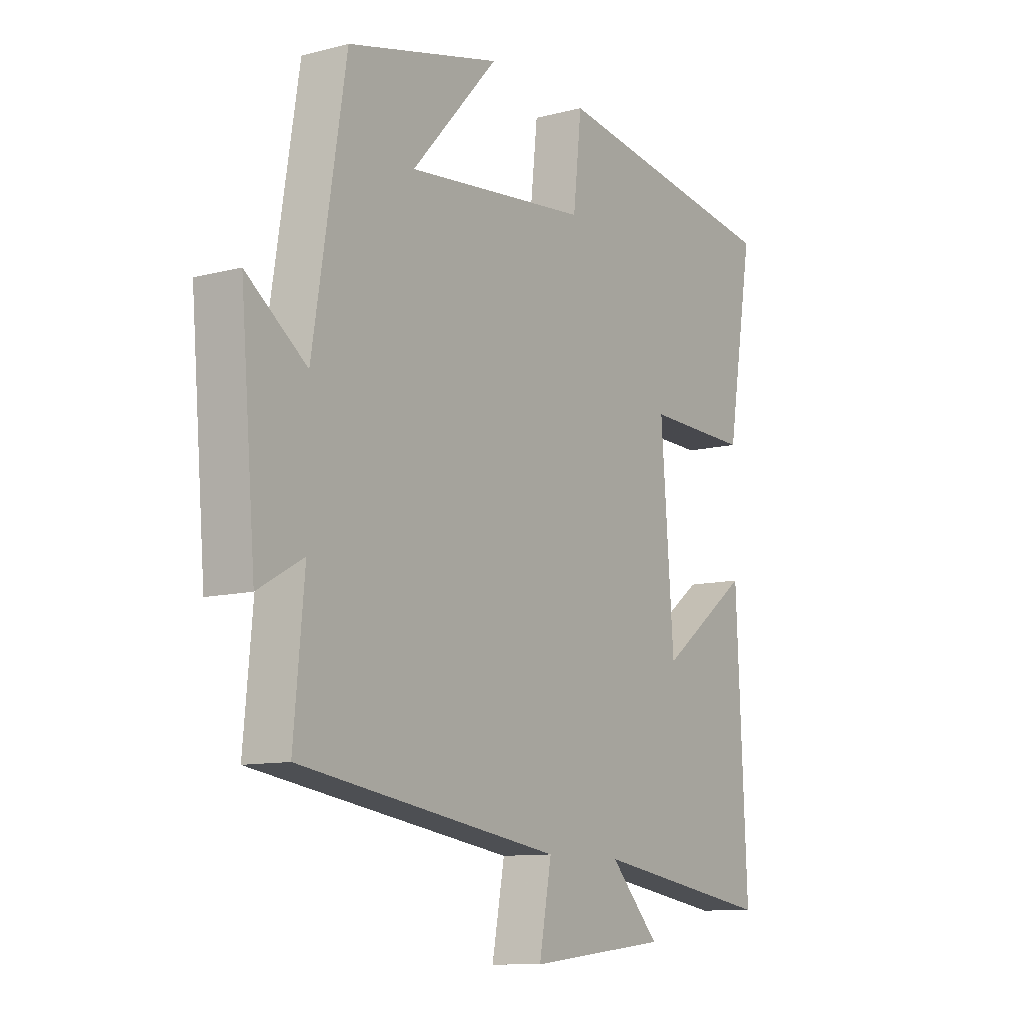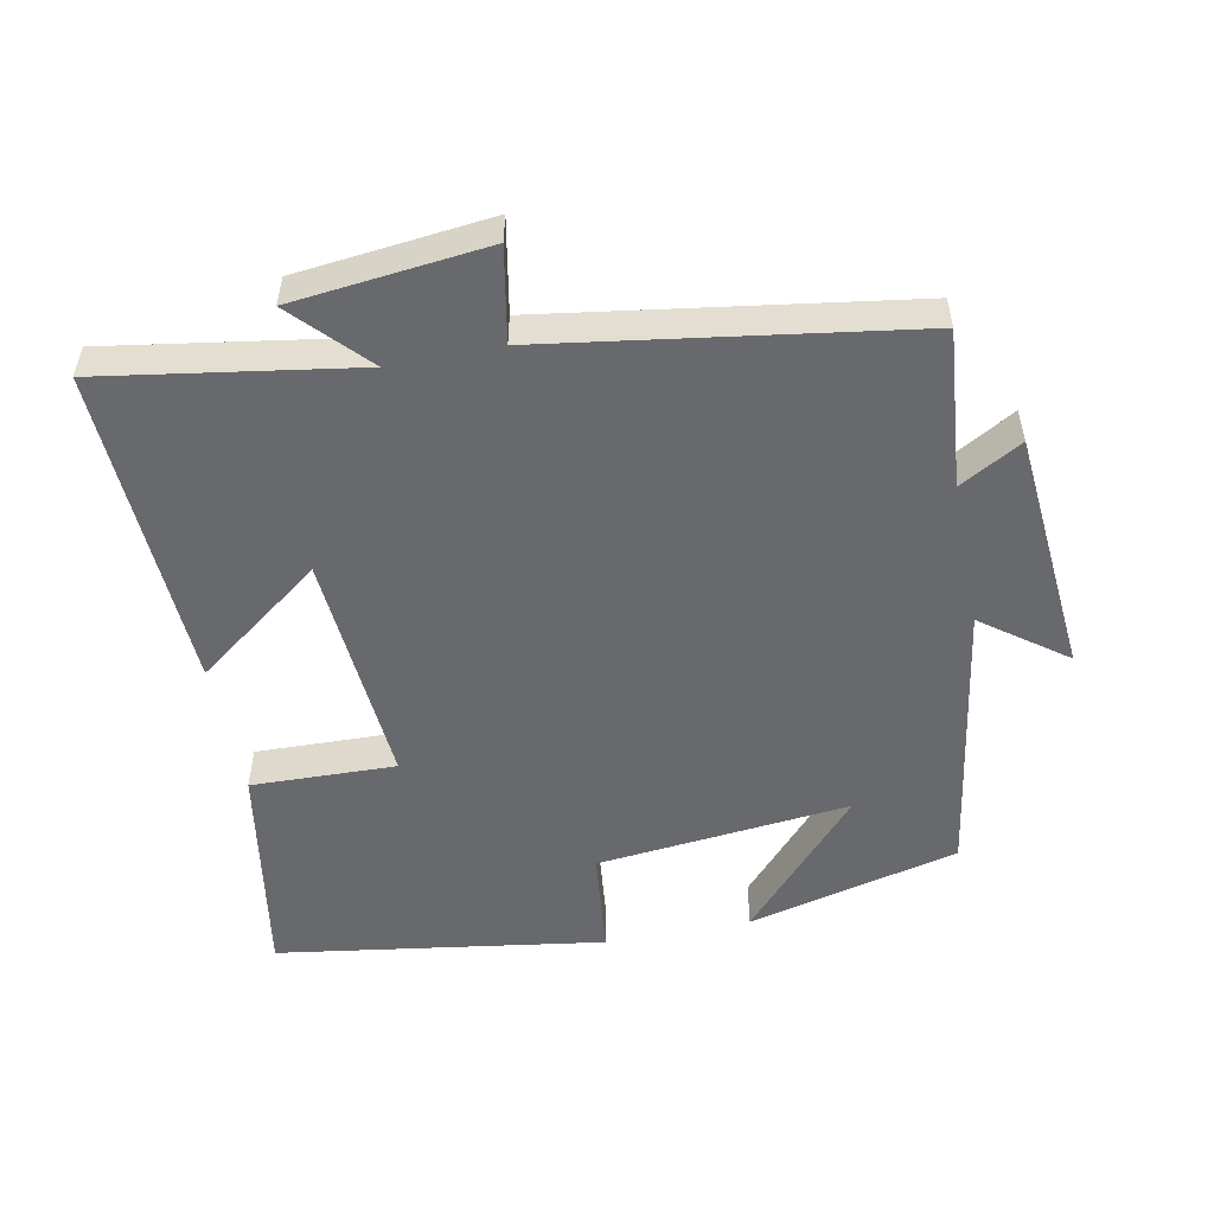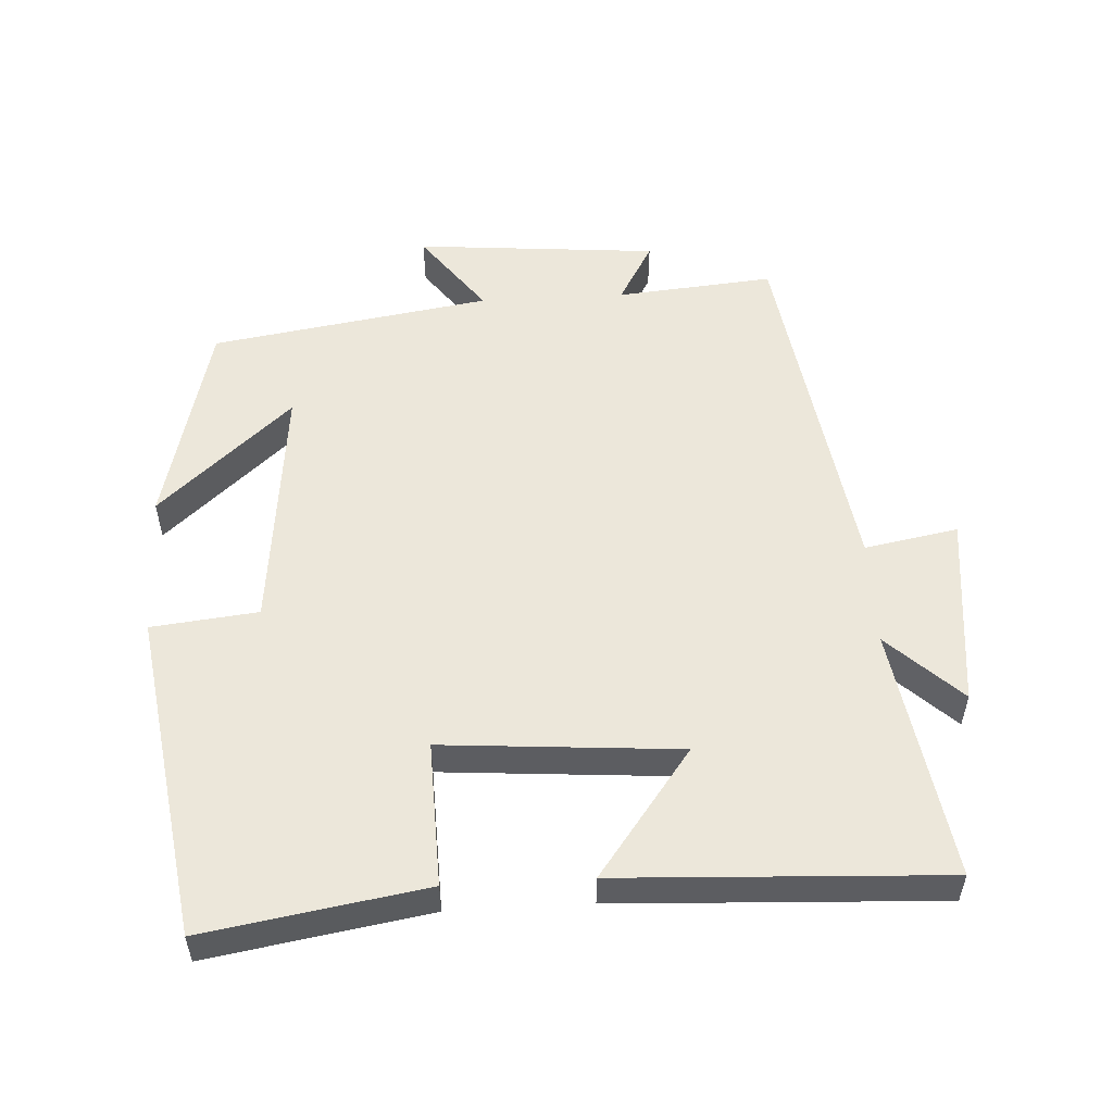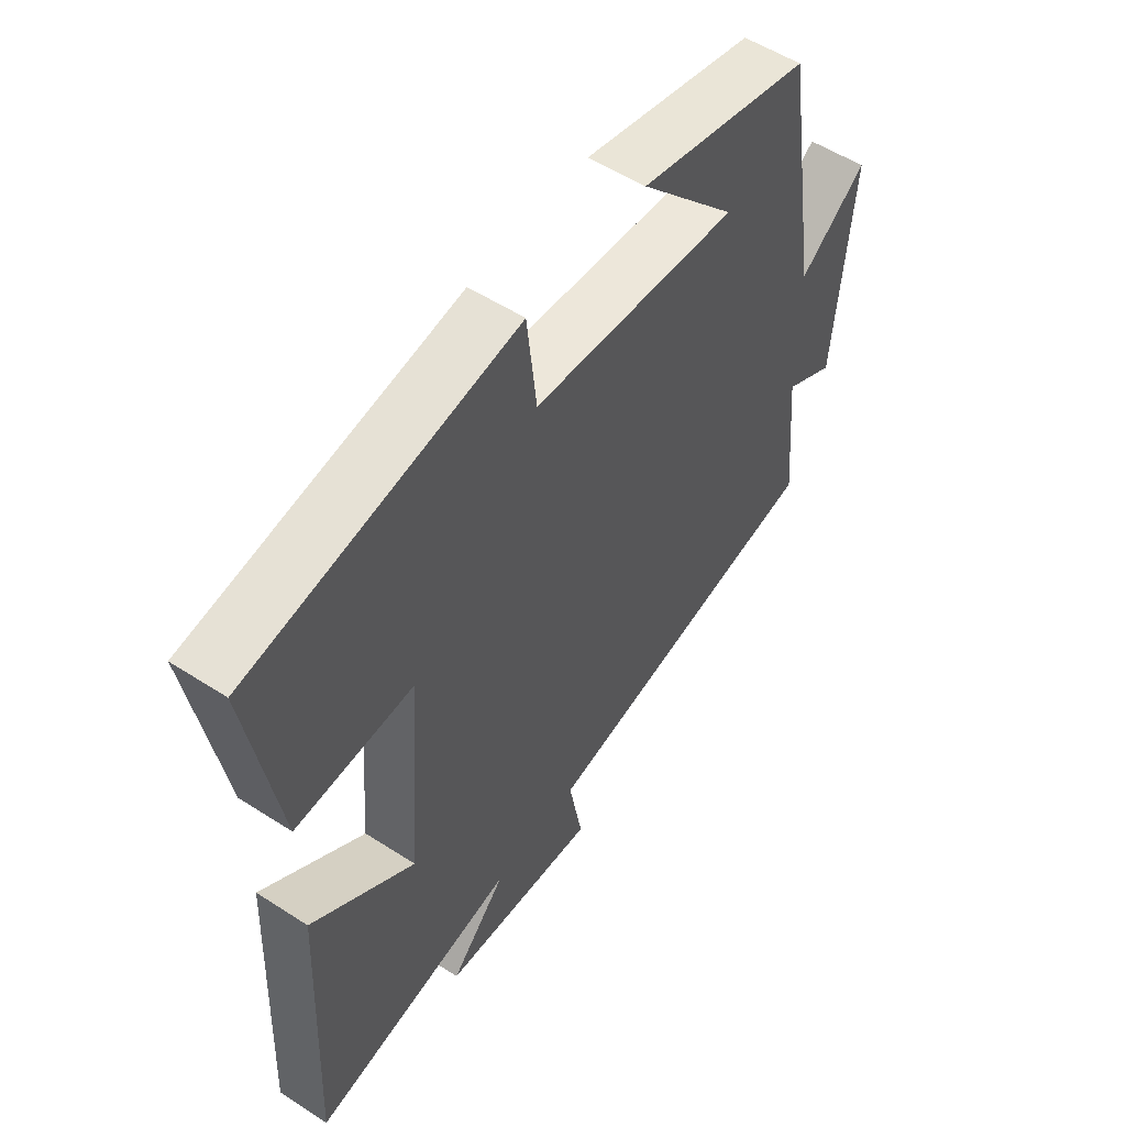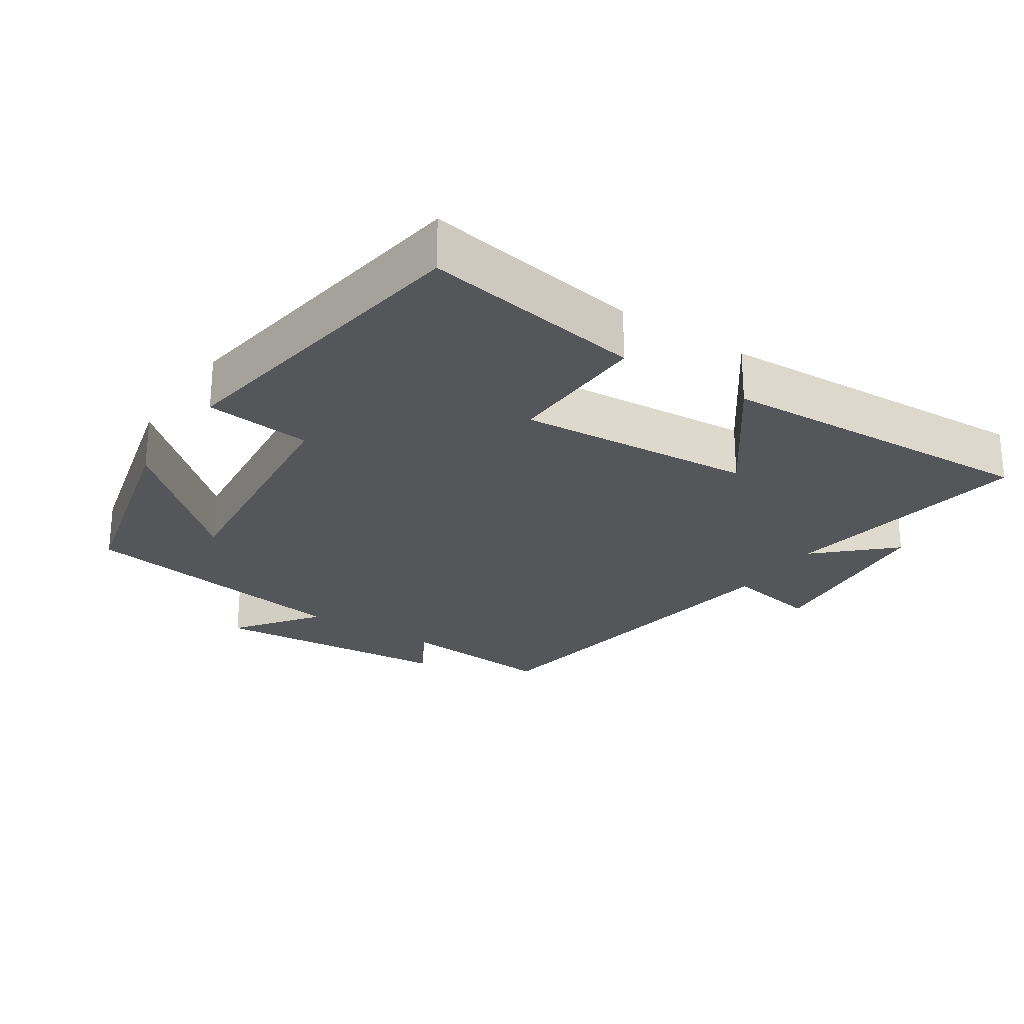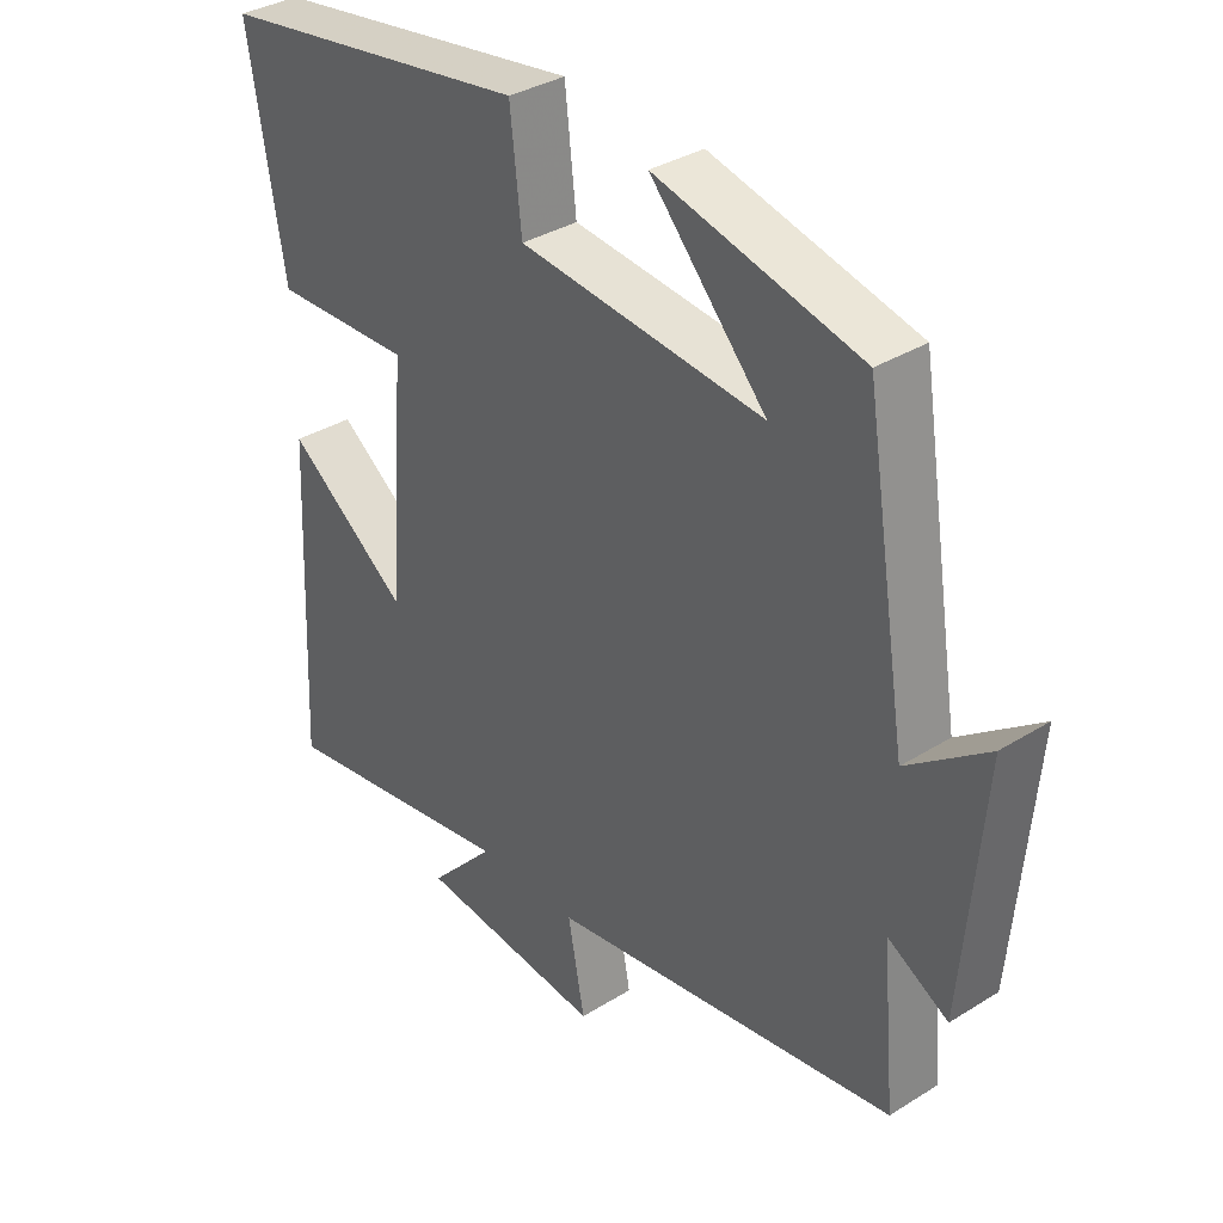
<metadata>
{"format":"obj","ext":"obj","renderer":"f3d","projection":"perspective","resolution":1024,"background":"white","views":[{"elev":-10.5,"azim":-56.7,"up":"+Z"},{"elev":-52.7,"azim":-168.8,"up":"+Y"},{"elev":53.7,"azim":86.8,"up":"+Y"},{"elev":54.5,"azim":124.4,"up":"+Z"},{"elev":-25.2,"azim":56.5,"up":"+Y"},{"elev":34.8,"azim":-129.8,"up":"+Z"}]}
</metadata>
<code>
v 0.553 0.07 0.429
v 0.5 0.07 0.111
v 0.291 0.07 0.117
v 0.317 0.07 -0.225
v 0.5 0.07 -0.089
v 0.522 0.07 -0.558
v 0.157 0.07 -0.5
v 0.256 0.07 -0.605
v -0.024 0.07 -0.635
v 0.001 0.07 -0.5
v -0.521 0.07 -0.421
v -0.5 0.07 -0.193
v -0.59 0.07 -0.244
v -0.62 0.07 0.108
v -0.5 0.07 0.019
v -0.435 0.07 0.424
v -0.129 0.07 0.5
v -0.302 0.07 0.308
v 0.064 0.07 0.346
v 0.081 0.07 0.5
v 0.553 0 0.429
v 0.5 0 0.111
v 0.291 0 0.117
v 0.317 0 -0.225
v 0.5 0 -0.089
v 0.522 0 -0.558
v 0.157 0 -0.5
v 0.256 0 -0.605
v -0.024 0 -0.635
v 0.001 0 -0.5
v -0.521 0 -0.421
v -0.5 0 -0.193
v -0.59 0 -0.244
v -0.62 0 0.108
v -0.5 0 0.019
v -0.435 0 0.424
v -0.129 0 0.5
v -0.302 0 0.308
v 0.064 0 0.346
v 0.081 0 0.5
f 1 2 3
f 20 1 3
f 19 20 3
f 18 19 3 4
f 16 17 18
f 15 16 18
f 15 18 4
f 12 13 14 15
f 12 15 4
f 10 11 12 4
f 7 8 9 10
f 7 10 4 5
f 5 6 7
f 23 22 21
f 23 21 40
f 23 40 39
f 24 23 39 38
f 38 37 36
f 38 36 35
f 24 38 35
f 35 34 33 32
f 24 35 32
f 24 32 31 30
f 30 29 28 27
f 25 24 30 27
f 27 26 25
f 1 21 22 2
f 2 22 23 3
f 3 23 24 4
f 4 24 25 5
f 5 25 26 6
f 6 26 27 7
f 7 27 28 8
f 8 28 29 9
f 9 29 30 10
f 10 30 31 11
f 11 31 32 12
f 12 32 33 13
f 13 33 34 14
f 14 34 35 15
f 15 35 36 16
f 16 36 37 17
f 17 37 38 18
f 18 38 39 19
f 19 39 40 20
f 20 40 21 1

</code>
